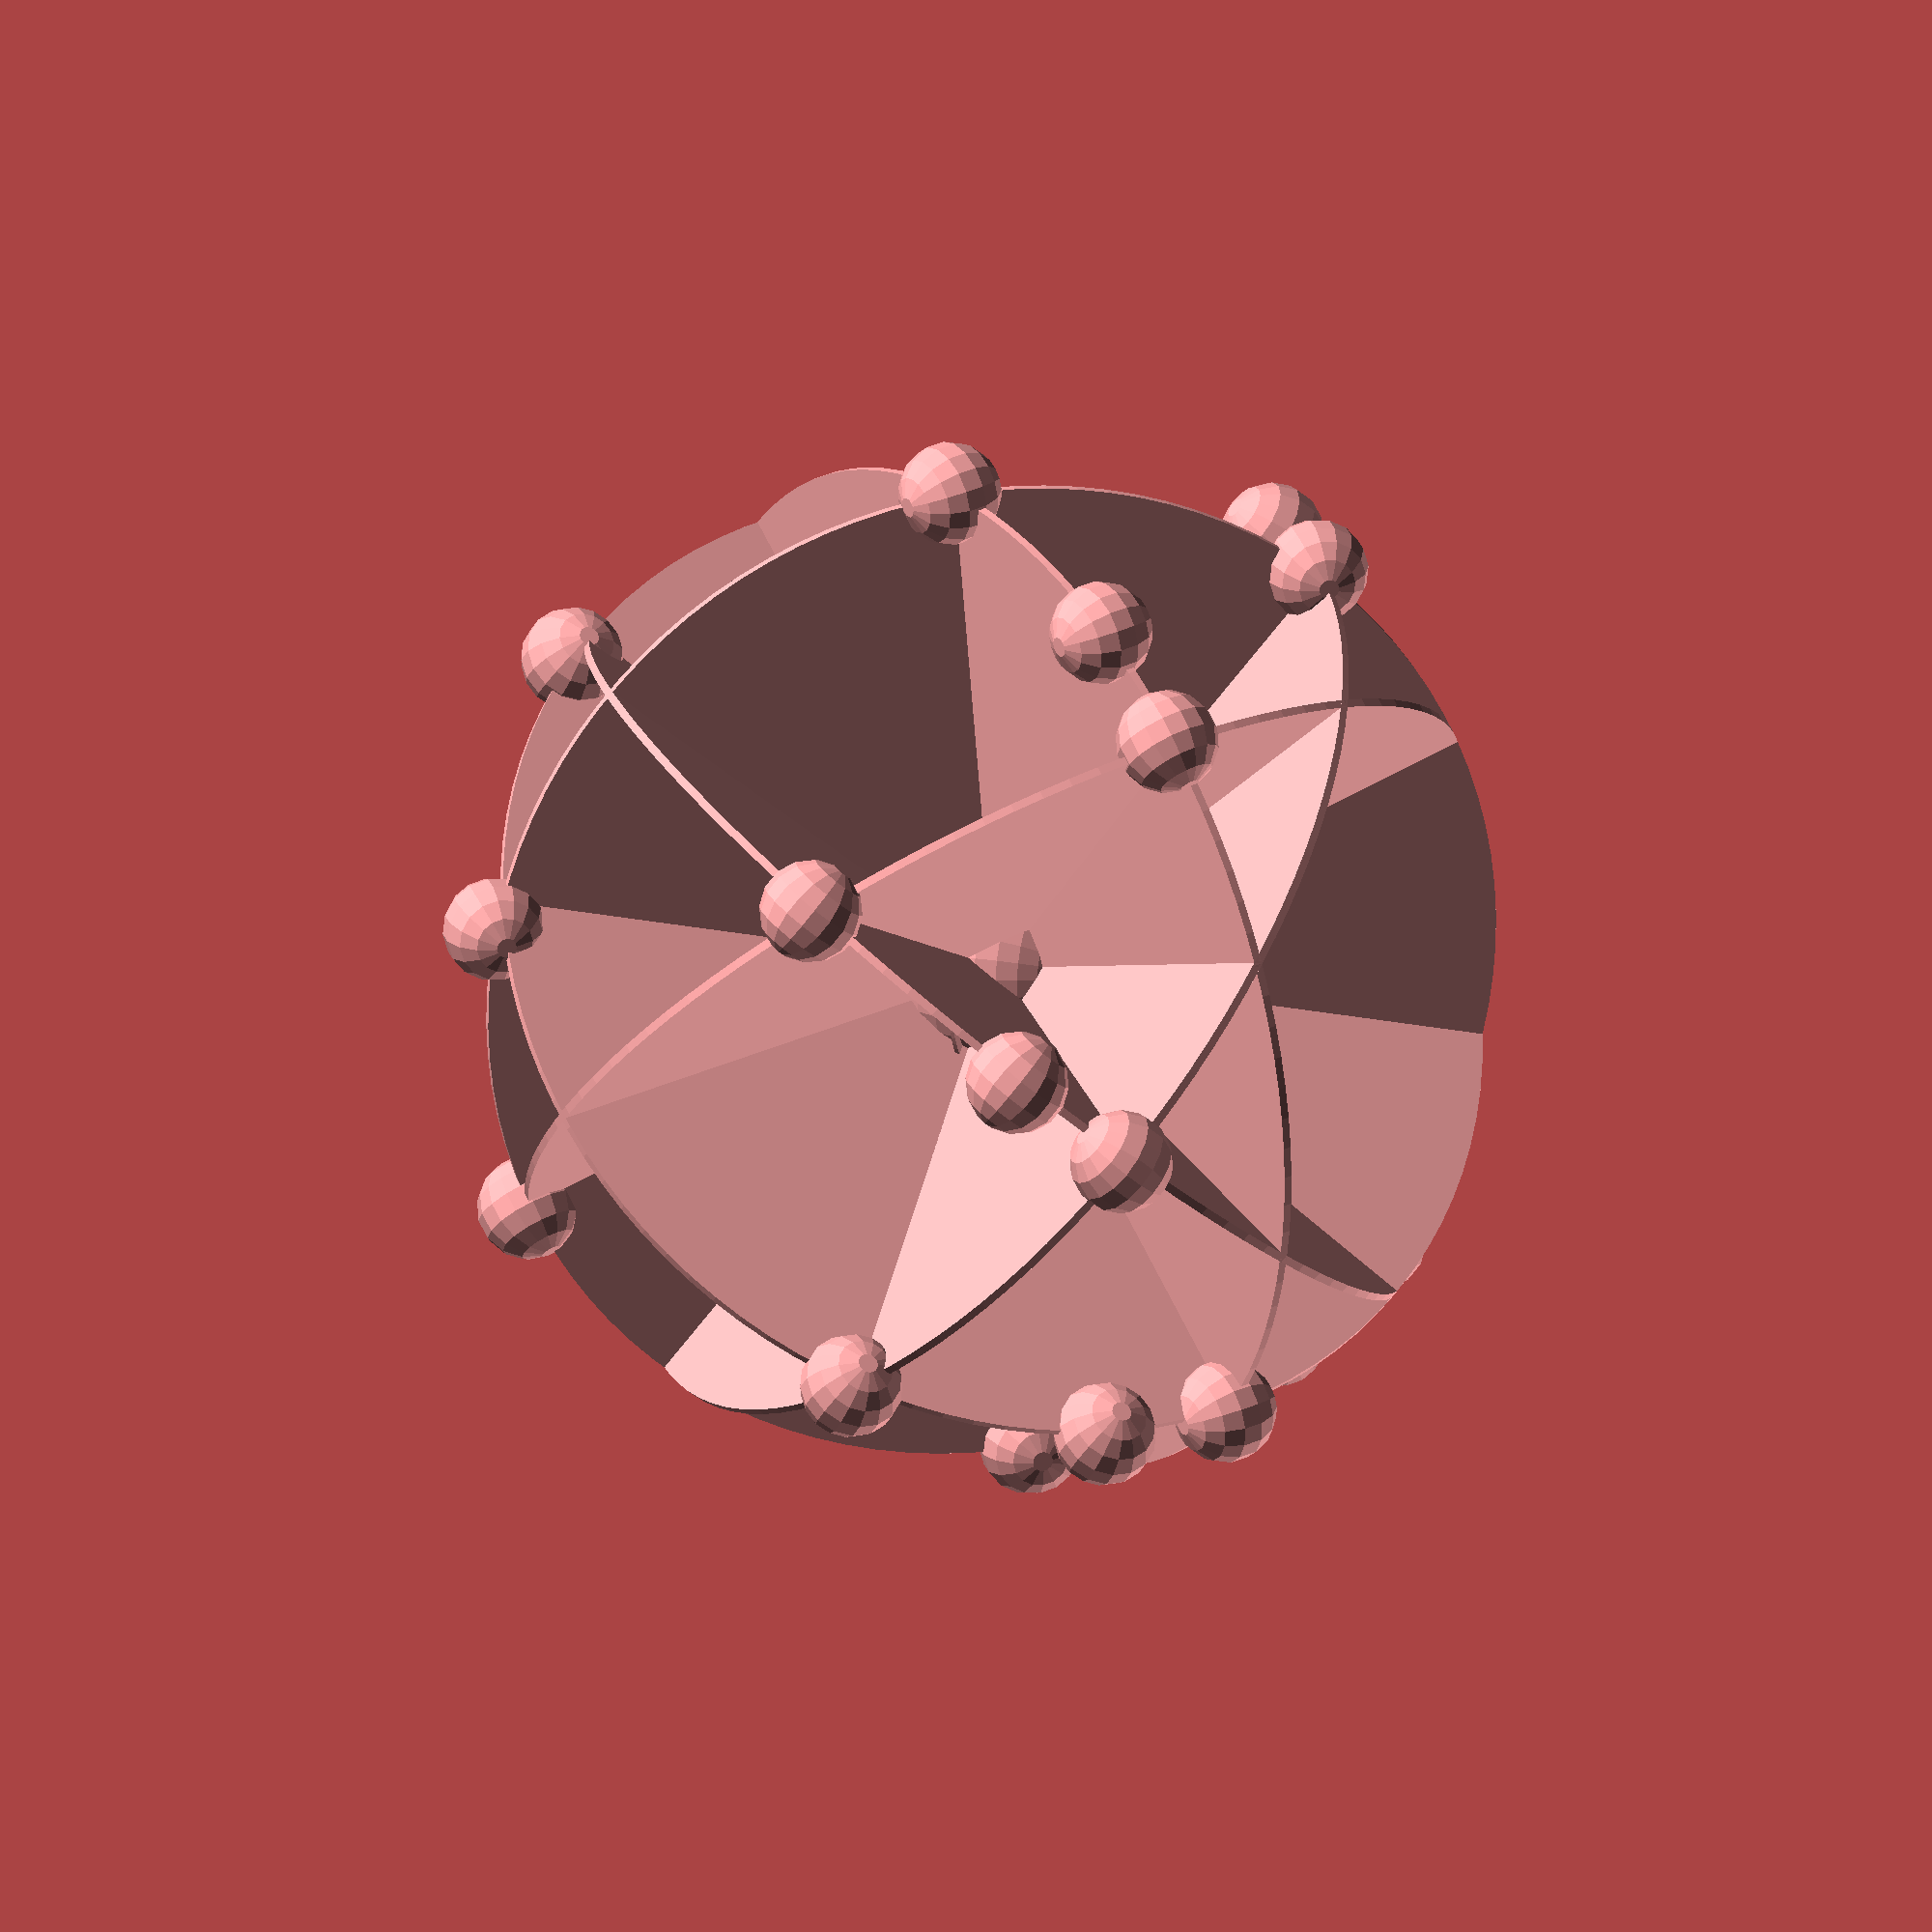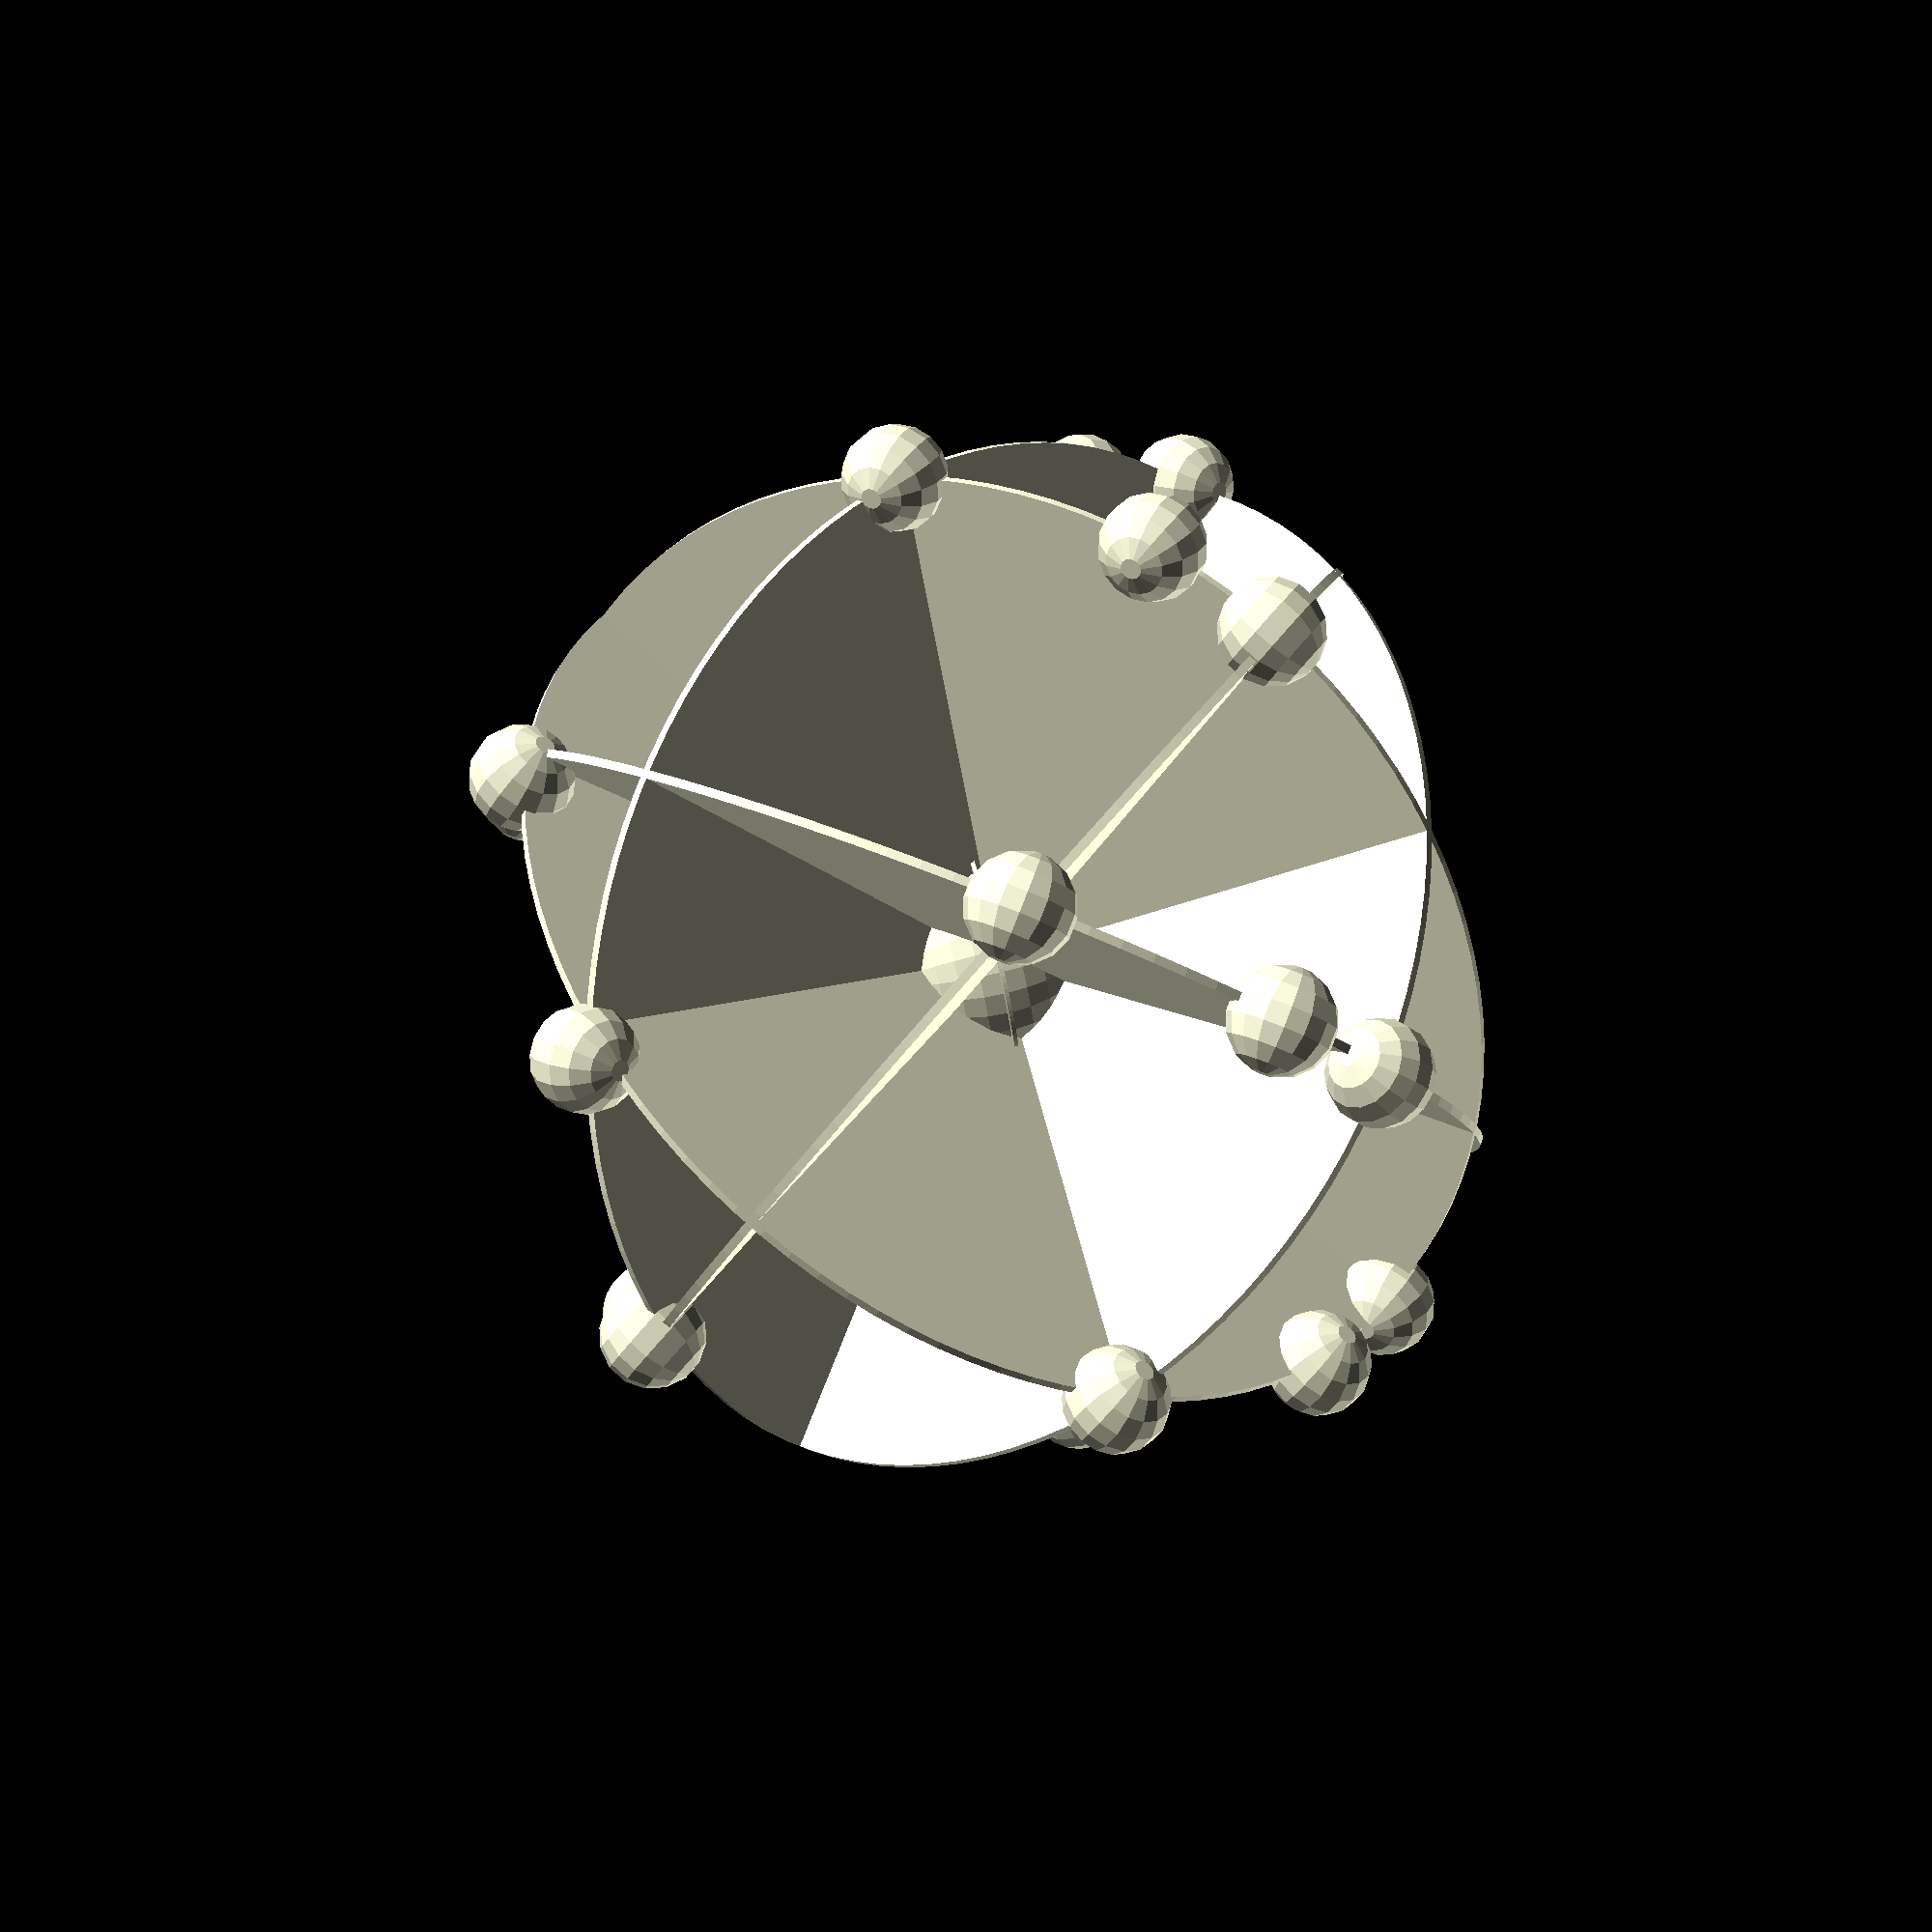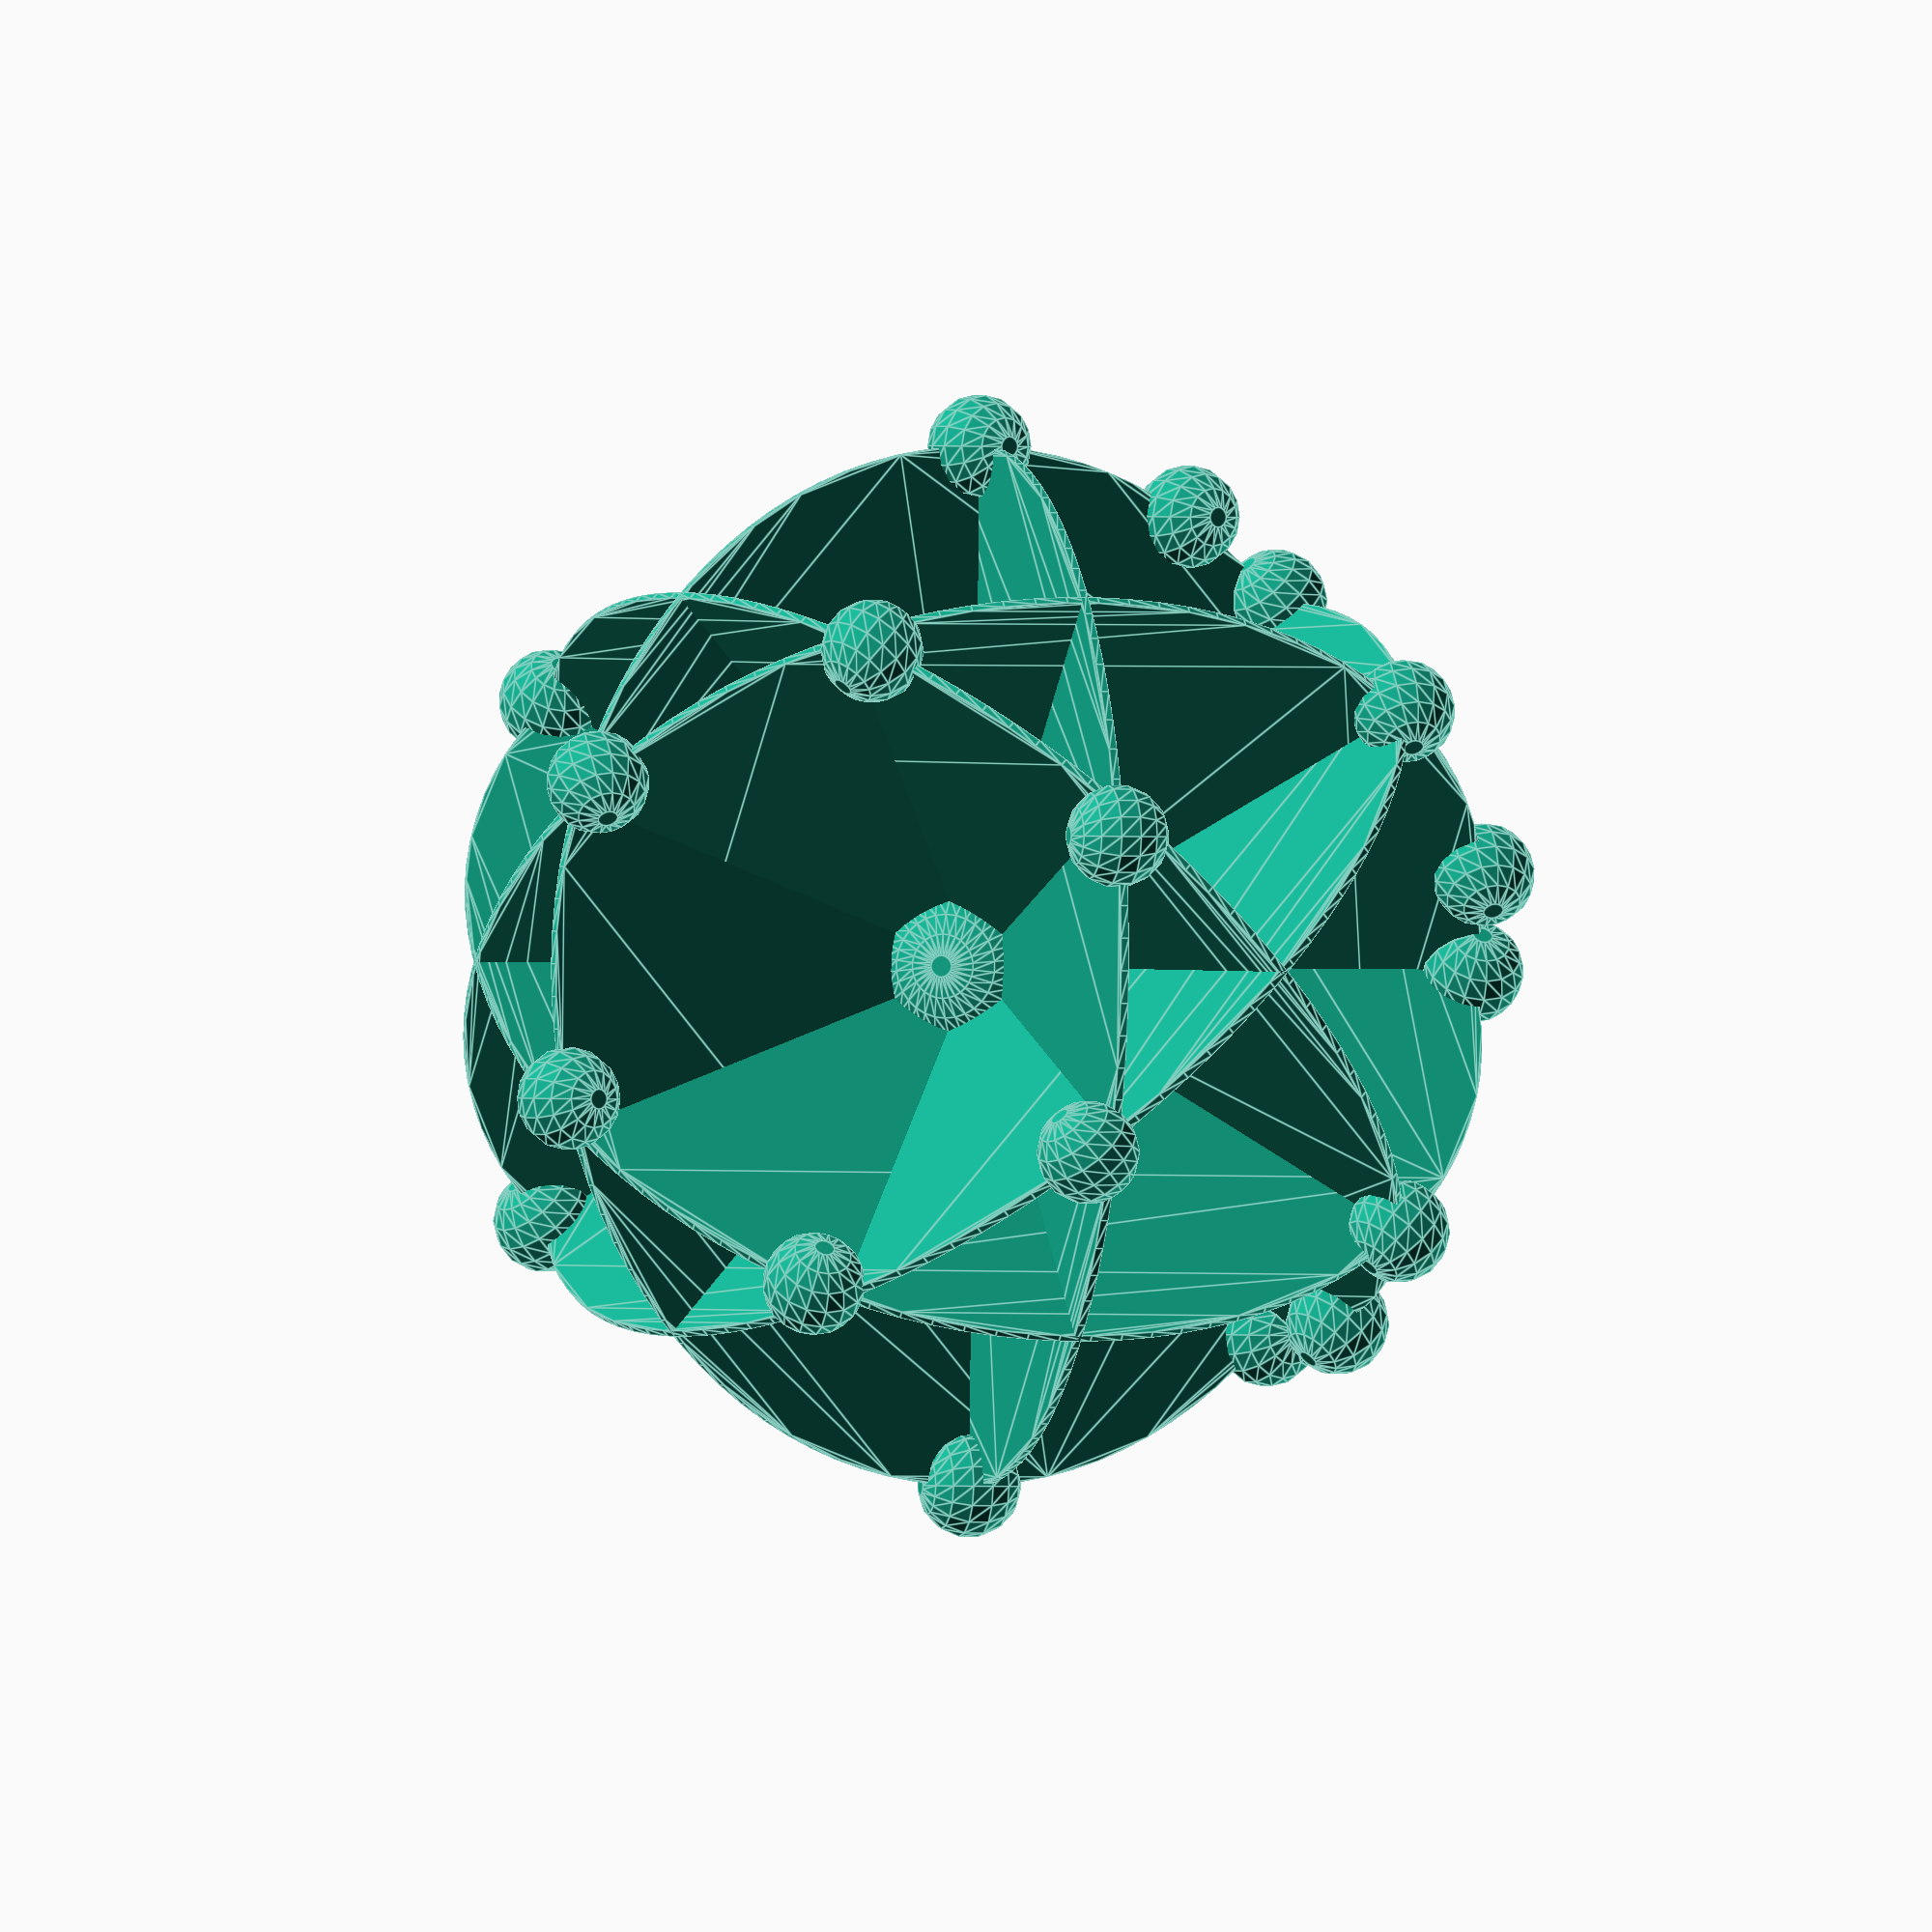
<openscad>
module orbit_plane(inc,ra,arg)
{
    rad=50;
    rotate([0,0,ra]) rotate([inc,0,0]) rotate([0,0,arg])
    {        
        linear_extrude(height = 0.8) circle(rad,$fn=100);
        translate([rad*cos(0),rad*sin(0),0]) sphere(r=5);
        translate([rad*cos(30),rad*sin(30),0]) sphere(r=5);
        translate([rad*cos(135),rad*sin(135),0]) sphere(r=5);
        translate([rad*cos(255),rad*sin(255),0]) sphere(r=5);
    }
}

sphere(r=10);
translate([0,0,-.2]) linear_extrude(height = 0.4) circle(11,$fn=100);
orbit_plane(55,0);
orbit_plane(55,60,0);
orbit_plane(55,120,0);
orbit_plane(55,180,0);
orbit_plane(55,240,0);
orbit_plane(55,300,0);

</openscad>
<views>
elev=347.9 azim=257.6 roll=291.2 proj=o view=solid
elev=285.8 azim=19.0 roll=256.3 proj=p view=wireframe
elev=179.8 azim=29.4 roll=341.4 proj=o view=edges
</views>
